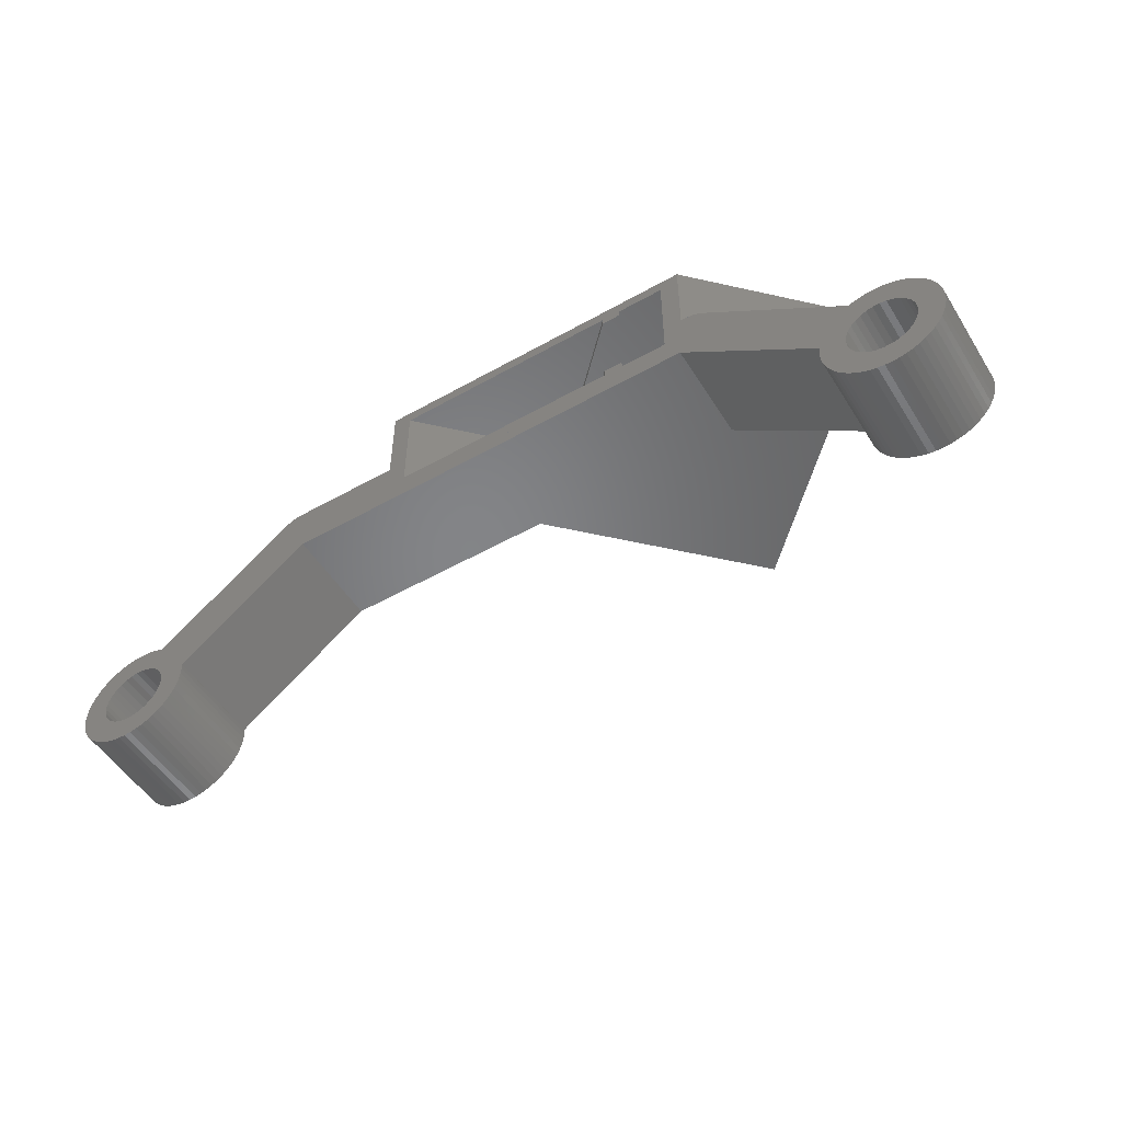
<metadata>
{"format":"stl","ext":"stl","renderer":"f3d","projection":"perspective","resolution":1024,"background":"white","views":[{"elev":-52.1,"azim":-148.7,"up":"+Y"}]}
</metadata>
<code>
# stl→obj: 409 verts, 834 faces
v -4.206 1.206 -3.75
v -4.041 1.677 3.75
v -4.041 1.677 -3.75
v -4.206 1.206 3.75
v 4.268 -0.9639 3.75
v 4.35 -0.4711 -3.75
v 4.35 -0.4711 3.75
v 4.268 -0.9639 -3.75
v 0 4.369 -3.75
v 0.3467 4.361 3.75
v 0.3467 4.361 -3.75
v -0.1527 4.372 3.75
v -0.1527 4.372 -3.75
v -3.523 -2.594 -3.75
v -3.796 -2.175 3.75
v -3.796 -2.175 -3.75
v -3.523 -2.594 3.75
v 3.938 -1.905 3.75
v 4.13 -1.444 -3.75
v 4.13 -1.444 3.75
v 3.938 -1.905 -3.75
v 2.694 -3.448 -3.75
v 3.069 -3.118 3.75
v 2.694 -3.448 3.75
v 3.069 -3.118 -3.75
v 0.8416 4.293 -3.75
v 0.8416 4.293 3.75
v 0.402 -4.356 -3.75
v 0.896 -4.282 3.75
v 0.402 -4.356 3.75
v 0.896 -4.282 -3.75
v -2.492 3.596 -3.75
v -2.886 3.288 3.75
v -2.492 3.596 3.75
v -2.886 3.288 -3.75
v 3.404 -2.748 -3.75
v 3.404 -2.748 3.75
v -4.316 0.7187 -3.75
v -4.316 0.7187 3.75
v -3.823 2.127 3.75
v -3.823 2.127 -3.75
v 3.695 -2.342 3.75
v 3.695 -2.342 -3.75
v -3.242 2.938 3.75
v -3.242 2.938 -3.75
v -2.017 -3.882 -3.75
v -1.561 -4.087 3.75
v -2.017 -3.882 3.75
v -1.561 -4.087 -3.75
v 4.375 0.02777 3.75
v 4.343 0.5263 -3.75
v 4.343 0.5263 3.75
v 4.375 0.02777 -3.75
v -4.306 -0.7734 -3.75
v -4.366 -0.2775 3.75
v -4.366 -0.2775 -3.75
v -4.306 -0.7734 3.75
v -0.5951 -4.334 -3.75
v -0.09717 -4.374 3.75
v -0.5951 -4.334 3.75
v -0.09717 -4.374 -3.75
v 2.283 -3.732 -3.75
v 2.283 -3.732 3.75
v 1.833 3.97 -3.75
v 1.792 3.991 3.75
v 1.833 3.97 3.75
v 1.792 3.991 -3.75
v 4.291 0.8148 -3.75
v 4.291 0.8148 3.75
v -2.446 -3.627 -3.75
v -2.446 -3.627 3.75
v -3.556 2.549 -3.75
v -3.556 2.549 3.75
v -3.204 -2.979 -3.75
v -3.204 -2.979 3.75
v -0.6501 4.326 -3.75
v -1.139 4.224 3.75
v -0.6501 4.326 3.75
v -1.139 4.224 -3.75
v 1.843 -3.968 -3.75
v 1.843 -3.968 3.75
v 1.326 4.169 3.75
v 1.326 4.169 -3.75
v -1.613 4.067 -3.75
v -2.066 3.856 3.75
v -1.613 4.067 3.75
v -2.066 3.856 -3.75
v -2.844 -3.325 -3.75
v -2.844 -3.325 3.75
v -4.369 0.222 -3.75
v -4.369 0.222 3.75
v -4.19 -1.259 -3.75
v -4.19 -1.259 3.75
v 4.373 0 -3.75
v 31 12.47 3.75
v 46.6 12.46 3.75
v 46.6 12.47 3.75
v 45.92 8.466 3.75
v 31 9.457 3.75
v 14.08 8.466 3.75
v 8.857 9.457 3.75
v 2.481 -0.3047 3.75
v 2.374 -0.7829 3.75
v 2.176 -1.231 3.75
v 1.894 -1.632 3.75
v 2.409 0.6681 3.75
v 2.493 0.1853 3.75
v 2.232 1.125 3.75
v 1.97 1.539 3.75
v 0.7829 2.374 3.75
v 1.632 1.894 3.75
v 1.231 2.176 3.75
v 0.3047 2.481 3.75
v -0.1853 2.493 3.75
v -0.6681 2.409 3.75
v -1.125 2.232 3.75
v -1.539 1.97 3.75
v -1.894 1.632 3.75
v -2.176 1.231 3.75
v -2.493 -0.1853 3.75
v -2.374 0.7829 3.75
v -2.481 0.3047 3.75
v -4.019 -1.729 3.75
v 62.48 0.3047 3.75
v 64.37 -0.02777 3.75
v 64.35 0.4711 3.75
v 64.27 0.9639 3.75
v 62.49 -0.1853 3.75
v 62.37 0.7829 3.75
v 64.13 1.444 3.75
v 64.34 -0.5263 3.75
v 63.94 1.905 3.75
v 62.41 -0.6681 3.75
v 62.18 1.231 3.75
v 63.7 2.342 3.75
v 64.25 -1.018 3.75
v 61.89 1.632 3.75
v 63.4 2.748 3.75
v 64.11 -1.496 3.75
v 63.07 3.118 3.75
v 62.23 -1.125 3.75
v 61.54 1.97 3.75
v 62.69 3.448 3.75
v 63.91 -1.955 3.75
v 61.97 -1.539 3.75
v 63.67 -2.389 3.75
v 62.28 3.732 3.75
v 61.13 2.232 3.75
v 61.84 3.968 3.75
v 61.38 4.152 3.75
v 60.67 2.409 3.75
v 60.9 4.282 3.75
v 60.19 2.493 3.75
v 60.4 4.356 3.75
v 59.9 4.374 3.75
v 59.7 2.481 3.75
v 59.4 4.334 3.75
v 58.91 4.238 3.75
v 59.22 2.374 3.75
v 58.44 4.087 3.75
v 58.17 3.967 3.75
v 58.77 2.176 3.75
v 58.37 1.894 3.75
v 58.03 1.539 3.75
v 55.7 0.8179 3.75
v 57.77 1.125 3.75
v 58.11 -1.632 3.75
v 56.76 -2.938 3.75
v 57.11 -3.288 3.75
v 57.51 0.1853 3.75
v 57.59 0.6681 3.75
v 57.52 -0.3047 3.75
v 56.44 -2.549 3.75
v 56.18 -2.127 3.75
v 55.96 -1.677 3.75
v 55.79 -1.206 3.75
v 55.69 0.7734 3.75
v 47.84 12.04 3.75
v 47.42 12.29 3.75
v 46.96 12.43 3.75
v 63.37 -2.791 3.75
v 63.03 -3.157 3.75
v 61.63 -1.894 3.75
v 62.65 -3.481 3.75
v 61.23 -2.176 3.75
v 62.24 -3.761 3.75
v 61.79 -3.991 3.75
v 60.78 -2.374 3.75
v 61.33 -4.169 3.75
v 60.84 -4.293 3.75
v 60.3 -2.481 3.75
v 60.35 -4.361 3.75
v 59.85 -4.372 3.75
v 59.81 -2.493 3.75
v 59.35 -4.326 3.75
v 59.33 -2.409 3.75
v 58.39 -4.067 3.75
v 58.87 -2.232 3.75
v 58.86 -4.224 3.75
v 57.51 -3.596 3.75
v 58.46 -1.97 3.75
v 57.93 -3.856 3.75
v 57.82 -1.231 3.75
v 57.63 -0.7829 3.75
v 55.63 -0.222 3.75
v 55.63 0.2775 3.75
v 55.68 -0.7187 3.75
v 1.539 -1.97 3.75
v 1.125 -2.232 3.75
v 1.378 -4.152 3.75
v 0.6681 -2.409 3.75
v 0.1853 -2.493 3.75
v -0.3047 -2.481 3.75
v -1.085 -4.238 3.75
v -0.7829 -2.374 3.75
v -1.231 -2.176 3.75
v -1.632 -1.894 3.75
v -1.97 -1.539 3.75
v -2.232 -1.125 3.75
v -2.409 -0.6681 3.75
v -1.085 -4.238 -3.75
v 1.378 -4.152 -3.75
v -4.019 -1.729 -3.75
v 2.493 0.1853 -3.75
v 2.489 0 -3.75
v 13.79 12.47 -3.75
v 13.4 12.46 -3.75
v 13.4 12.47 -3.75
v 20.06 17.43 -3.75
v 18.65 17.43 -3.75
v 20.06 17.93 -3.75
v 20.06 9.457 -3.75
v 18.65 10.46 -3.75
v 20.06 10.46 -3.75
v 20.06 10.96 -3.75
v 14.08 8.466 -3.75
v 15.2 10.46 -3.75
v 13.79 9.457 -3.75
v 38.5 9.457 -3.75
v 45.92 8.466 -3.75
v 13.04 12.43 -3.75
v 12.58 12.29 -3.75
v 12.16 12.04 -3.75
v 2.409 0.6681 -3.75
v 2.232 1.125 -3.75
v 1.97 1.539 -3.75
v 1.632 1.894 -3.75
v 1.231 2.176 -3.75
v 0.7829 2.374 -3.75
v 0.3047 2.481 -3.75
v 0 2.489 -3.75
v 55.63 0 -3.75
v 57.51 0.1853 -3.75
v 57.51 0 -3.75
v 55.69 0.7734 -3.75
v 55.7 0.8179 -3.75
v 55.63 0.2775 -3.75
v 62.48 0.3047 -3.75
v 64.35 0.4711 -3.75
v 64.37 0 -3.75
v 64.27 0.9639 -3.75
v 62.37 0.7829 -3.75
v 64.13 1.444 -3.75
v 63.94 1.905 -3.75
v 62.18 1.231 -3.75
v 63.7 2.342 -3.75
v 61.89 1.632 -3.75
v 62.49 0 -3.75
v 63.4 2.748 -3.75
v 63.07 3.118 -3.75
v 61.54 1.97 -3.75
v 62.69 3.448 -3.75
v 62.28 3.732 -3.75
v 61.13 2.232 -3.75
v 61.84 3.968 -3.75
v 61.38 4.152 -3.75
v 60.67 2.409 -3.75
v 60.9 4.282 -3.75
v 60.19 2.493 -3.75
v 60.4 4.356 -3.75
v 59.9 4.374 -3.75
v 59.7 2.481 -3.75
v 59.4 4.334 -3.75
v 58.91 4.238 -3.75
v 59.22 2.374 -3.75
v 58.17 3.967 -3.75
v 58.77 2.176 -3.75
v 58.44 4.087 -3.75
v 58.37 1.894 -3.75
v 58.03 1.539 -3.75
v 57.77 1.125 -3.75
v 57.59 0.6681 -3.75
v 47.84 12.04 -3.75
v 46.6 12.46 -3.75
v 47.42 12.29 -3.75
v 46.96 12.43 -3.75
v 38.5 12.47 -3.75
v 46.6 12.47 -3.75
v 37.09 10.46 -3.75
v 37.09 17.93 -3.75
v 38.5 18.93 -3.75
v 18.65 17.93 -3.75
v 13.79 18.93 -3.75
v 15.2 17.93 -3.75
v 18.65 10.96 -3.75
v 64.34 -0.5263 -3.75
v 62.41 -0.6681 -3.75
v 62.49 -0.1853 -3.75
v 61.23 -2.176 -3.75
v 62.65 -3.481 -3.75
v 62.24 -3.761 -3.75
v 63.03 -3.157 -3.75
v 62.23 -1.125 -3.75
v 61.97 -1.539 -3.75
v 61.79 -3.991 -3.75
v 61.63 -1.894 -3.75
v 60.78 -2.374 -3.75
v 61.33 -4.169 -3.75
v 60.84 -4.293 -3.75
v 60.3 -2.481 -3.75
v 60.35 -4.361 -3.75
v 59.85 -4.372 -3.75
v 59.81 -2.493 -3.75
v 59.35 -4.326 -3.75
v 59.33 -2.409 -3.75
v 58.86 -4.224 -3.75
v 58.39 -4.067 -3.75
v 58.87 -2.232 -3.75
v 57.93 -3.856 -3.75
v 57.51 -3.596 -3.75
v 58.46 -1.97 -3.75
v 57.11 -3.288 -3.75
v 58.11 -1.632 -3.75
v 56.76 -2.938 -3.75
v 56.44 -2.549 -3.75
v 57.82 -1.231 -3.75
v 56.18 -2.127 -3.75
v 55.96 -1.677 -3.75
v 57.63 -0.7829 -3.75
v 55.79 -1.206 -3.75
v 57.52 -0.3047 -3.75
v 55.68 -0.7187 -3.75
v 55.63 -0.222 -3.75
v 64.37 -0.02777 -3.75
v 64.25 -1.018 -3.75
v 64.11 -1.496 -3.75
v 63.91 -1.955 -3.75
v 63.67 -2.389 -3.75
v 63.37 -2.791 -3.75
v 2.481 -0.3047 -3.75
v 2.374 -0.7829 -3.75
v 2.176 -1.231 -3.75
v 1.894 -1.632 -3.75
v 1.539 -1.97 -3.75
v 1.125 -2.232 -3.75
v 0.6681 -2.409 -3.75
v 0.1853 -2.493 -3.75
v -0.3047 -2.481 -3.75
v -0.7829 -2.374 -3.75
v -1.231 -2.176 -3.75
v -1.632 -1.894 -3.75
v -1.97 -1.539 -3.75
v -0.1853 2.493 -3.75
v -0.6681 2.409 -3.75
v -1.125 2.232 -3.75
v -1.539 1.97 -3.75
v -1.894 1.632 -3.75
v -2.176 1.231 -3.75
v -2.374 0.7829 -3.75
v -2.481 0.3047 -3.75
v -2.493 -0.1853 -3.75
v -2.232 -1.125 -3.75
v -2.409 -0.6681 -3.75
v 8.857 9.457 1.183
v 12.16 12.04 -2.125
v 12.58 12.29 -2.538
v 13.4 12.46 -3.357
v 13.04 12.43 -2.999
v 13.4 12.47 -3.357
v 27.51 10.96 5.118
v 27.51 17.43 5.118
v 27.87 17.93 5.471
v 27.87 10.46 5.471
v 28.57 17.93 4.764
v 28.22 17.43 4.411
v 28.22 10.96 4.411
v 28.57 10.46 4.764
v 5.24 18.93 4.799
v 5.24 9.457 4.799
v 17.6 18.93 17.16
v 29.28 18.93 5.471
v 6.301 17.43 5.86
v 6.301 10.96 5.86
v 16.54 10.96 16.1
v 16.54 17.43 16.1
v 17.6 9.457 17.16
v 17.6 17.93 15.74
v 17.24 17.43 15.39
v 6.654 17.93 4.799
v 17.24 10.96 15.39
v 17.6 10.46 15.74
v 7.008 10.96 5.153
v 7.008 17.43 5.153
v 6.654 10.46 4.799
v 22.55 17.93 10.79
v 11.6 17.93 -0.1503
v 29.28 9.457 5.471
v 22.55 10.46 10.79
v 11.6 10.46 -0.1503
f 1 2 3
f 2 1 4
f 5 6 7
f 6 5 8
f 9 10 11
f 10 9 12
f 12 9 13
f 14 15 16
f 15 14 17
f 18 19 20
f 19 18 21
f 22 23 24
f 23 22 25
f 26 10 27
f 10 26 11
f 28 29 30
f 29 28 31
f 32 33 34
f 33 32 35
f 23 36 37
f 36 23 25
f 38 4 1
f 4 38 39
f 3 40 41
f 40 3 2
f 42 21 18
f 21 42 43
f 35 44 33
f 44 35 45
f 37 43 42
f 43 37 36
f 46 47 48
f 47 46 49
f 50 51 52
f 51 50 53
f 54 55 56
f 55 54 57
f 58 59 60
f 59 58 61
f 62 24 63
f 24 62 22
f 64 65 66
f 65 64 67
f 52 68 69
f 68 52 51
f 70 48 71
f 48 70 46
f 72 44 45
f 44 72 73
f 74 17 14
f 17 74 75
f 76 77 78
f 77 76 79
f 80 63 81
f 63 80 62
f 20 8 5
f 8 20 19
f 67 82 65
f 82 67 83
f 84 85 86
f 85 84 87
f 88 71 89
f 71 88 70
f 90 39 38
f 39 90 91
f 92 57 54
f 57 92 93
f 74 89 75
f 89 74 88
f 50 94 53
f 7 94 50
f 94 7 6
f 79 86 77
f 86 79 84
f 95 96 97
f 96 95 98
f 99 98 95
f 99 100 98
f 101 100 99
f 101 69 100
f 50 102 7
f 103 5 102
f 5 103 20
f 20 103 18
f 18 104 42
f 105 42 104
f 7 102 5
f 66 69 101
f 69 106 107
f 69 108 106
f 109 69 66
f 69 109 108
f 110 66 65
f 66 111 109
f 110 65 82
f 66 112 111
f 110 82 27
f 66 110 112
f 113 27 10
f 27 113 110
f 12 113 10
f 12 114 113
f 78 114 12
f 78 115 114
f 77 115 78
f 86 115 77
f 115 86 116
f 85 116 86
f 34 116 85
f 116 34 117
f 33 117 34
f 117 33 118
f 44 118 33
f 73 118 44
f 118 73 119
f 40 119 73
f 2 119 40
f 120 75 89
f 119 2 121
f 120 17 75
f 4 121 2
f 120 15 17
f 121 4 122
f 120 123 15
f 39 122 4
f 120 93 123
f 91 122 39
f 120 57 93
f 122 91 120
f 120 55 57
f 120 91 55
f 124 125 126
f 124 126 127
f 125 124 128
f 129 127 130
f 125 128 131
f 129 130 132
f 133 131 128
f 134 132 135
f 131 133 136
f 137 135 138
f 136 133 139
f 137 138 140
f 141 139 133
f 142 140 143
f 139 141 144
f 145 146 141
f 144 141 146
f 127 129 124
f 142 143 147
f 132 134 129
f 135 137 134
f 148 147 149
f 140 142 137
f 148 149 150
f 147 148 142
f 151 150 152
f 150 151 148
f 153 152 154
f 152 153 151
f 155 153 154
f 155 156 153
f 157 156 155
f 158 156 157
f 156 158 159
f 160 159 158
f 161 159 160
f 159 161 162
f 162 161 163
f 161 164 163
f 165 164 161
f 164 165 166
f 167 168 169
f 165 170 171
f 166 165 171
f 172 173 168
f 172 174 173
f 172 175 174
f 172 176 175
f 170 165 177
f 98 161 178
f 96 178 179
f 96 179 180
f 178 96 98
f 161 98 165
f 146 145 181
f 181 145 182
f 183 182 145
f 182 183 184
f 185 184 183
f 184 185 186
f 186 185 187
f 188 187 185
f 187 188 189
f 189 188 190
f 191 190 188
f 190 191 192
f 191 193 192
f 194 193 191
f 194 195 193
f 196 195 194
f 197 196 198
f 196 199 195
f 200 198 201
f 196 197 199
f 169 201 167
f 198 202 197
f 168 167 203
f 168 203 204
f 168 204 172
f 198 200 202
f 205 172 170
f 201 169 200
f 170 177 206
f 172 207 176
f 170 206 205
f 172 205 207
f 107 52 69
f 52 107 50
f 102 50 107
f 104 18 103
f 42 105 37
f 37 105 23
f 208 23 105
f 23 208 24
f 24 208 63
f 209 63 208
f 63 209 81
f 81 209 210
f 211 210 209
f 210 211 29
f 212 29 211
f 29 212 30
f 212 59 30
f 213 59 212
f 213 60 59
f 214 213 215
f 213 214 60
f 47 215 216
f 215 47 214
f 71 216 217
f 89 217 218
f 216 48 47
f 89 218 219
f 89 219 220
f 216 71 48
f 89 220 120
f 217 89 71
f 49 214 47
f 214 49 221
f 41 73 72
f 73 41 40
f 83 27 82
f 27 83 26
f 221 60 214
f 60 221 58
f 61 30 59
f 30 61 28
f 31 210 29
f 210 31 222
f 222 81 210
f 81 222 80
f 13 78 12
f 78 13 76
f 56 91 90
f 91 56 55
f 87 34 85
f 34 87 32
f 223 93 92
f 93 223 123
f 224 53 94
f 53 224 51
f 51 224 68
f 224 94 225
f 226 227 228
f 229 230 231
f 232 233 234
f 234 233 235
f 236 233 232
f 226 237 238
f 233 236 237
f 236 239 240
f 239 236 232
f 237 236 238
f 238 227 226
f 238 241 227
f 238 242 241
f 64 238 236
f 238 243 242
f 64 236 68
f 244 68 224
f 245 68 244
f 246 68 245
f 68 246 64
f 238 64 243
f 247 64 246
f 248 64 247
f 249 64 248
f 64 249 67
f 67 249 83
f 83 249 26
f 250 26 249
f 26 250 11
f 251 11 250
f 11 251 9
f 252 253 254
f 253 255 256
f 253 257 255
f 253 252 257
f 258 259 260
f 259 258 261
f 262 261 258
f 263 262 264
f 265 264 262
f 264 265 266
f 267 266 265
f 258 260 268
f 261 262 263
f 266 267 269
f 269 267 270
f 271 270 267
f 270 271 272
f 272 271 273
f 274 273 271
f 273 274 275
f 275 274 276
f 277 276 274
f 276 277 278
f 279 278 277
f 278 279 280
f 279 281 280
f 282 281 279
f 282 283 281
f 284 282 285
f 282 284 283
f 286 285 287
f 285 288 284
f 286 287 289
f 285 286 288
f 290 286 289
f 256 290 291
f 256 291 292
f 256 292 253
f 290 256 286
f 240 286 256
f 286 240 293
f 294 293 240
f 293 294 295
f 295 294 296
f 297 294 240
f 297 240 239
f 294 297 298
f 299 297 239
f 300 297 299
f 232 299 239
f 299 232 234
f 297 300 301
f 231 301 300
f 302 231 230
f 303 231 302
f 303 302 304
f 237 226 304
f 231 303 301
f 303 304 226
f 235 233 305
f 239 232 238
f 306 307 308
f 309 310 311
f 312 313 307
f 312 314 313
f 309 311 315
f 312 316 314
f 317 315 318
f 310 309 316
f 317 318 319
f 315 317 309
f 320 319 321
f 319 320 317
f 322 320 321
f 322 323 320
f 324 323 322
f 324 325 323
f 326 325 324
f 327 325 326
f 325 327 328
f 329 328 327
f 330 328 329
f 328 330 331
f 332 331 330
f 331 332 333
f 334 333 332
f 335 333 334
f 333 335 336
f 337 336 335
f 338 336 337
f 336 338 339
f 340 339 338
f 339 340 341
f 342 341 340
f 343 341 342
f 341 343 254
f 254 343 252
f 308 344 306
f 307 306 345
f 307 345 346
f 307 346 347
f 307 347 348
f 307 348 349
f 307 349 312
f 316 312 310
f 344 308 260
f 260 308 268
f 350 6 8
f 351 8 19
f 351 19 21
f 352 21 43
f 353 43 36
f 353 36 25
f 354 25 22
f 21 352 351
f 94 350 225
f 6 350 94
f 354 22 62
f 8 351 350
f 43 353 352
f 355 62 80
f 25 354 353
f 355 80 222
f 62 355 354
f 356 222 31
f 222 356 355
f 357 31 28
f 31 357 356
f 61 357 28
f 61 358 357
f 58 358 61
f 221 358 58
f 358 221 359
f 49 359 221
f 359 49 360
f 46 360 49
f 70 360 46
f 360 70 361
f 88 361 70
f 74 361 88
f 361 74 362
f 14 362 74
f 16 362 14
f 363 9 251
f 9 363 13
f 363 76 13
f 364 76 363
f 84 364 365
f 364 79 76
f 32 365 366
f 364 84 79
f 35 366 367
f 365 87 84
f 72 367 368
f 3 368 369
f 1 369 370
f 365 32 87
f 90 370 371
f 362 16 372
f 366 35 32
f 223 372 16
f 367 45 35
f 372 223 373
f 367 72 45
f 92 373 223
f 368 41 72
f 54 373 92
f 368 3 41
f 373 54 371
f 369 1 3
f 56 371 54
f 370 38 1
f 90 371 56
f 370 90 38
f 16 123 223
f 123 16 15
f 359 216 215
f 216 359 360
f 353 104 352
f 104 353 105
f 360 217 216
f 217 360 361
f 250 110 113
f 110 250 249
f 354 209 208
f 209 354 355
f 357 213 212
f 213 357 358
f 217 362 218
f 362 217 361
f 251 114 363
f 114 251 113
f 113 251 250
f 351 102 350
f 102 351 103
f 353 208 105
f 208 353 354
f 245 109 246
f 109 245 108
f 225 107 224
f 102 225 350
f 225 102 107
f 246 111 247
f 111 246 109
f 352 103 351
f 103 352 104
f 224 106 244
f 106 224 107
f 364 114 115
f 114 364 363
f 248 111 112
f 111 248 247
f 220 371 120
f 371 220 373
f 244 108 245
f 108 244 106
f 366 116 117
f 116 366 365
f 219 373 220
f 373 219 372
f 119 367 118
f 367 119 368
f 356 212 211
f 212 356 357
f 355 211 209
f 211 355 356
f 365 115 116
f 115 365 364
f 249 112 110
f 112 249 248
f 358 215 213
f 215 358 359
f 120 370 122
f 370 120 371
f 121 368 119
f 368 121 369
f 122 369 121
f 369 122 370
f 367 117 118
f 117 367 366
f 218 372 219
f 372 218 362
f 68 100 69
f 100 68 236
f 374 66 101
f 374 66 374
f 243 374 375
f 374 243 64
f 374 64 66
f 243 376 242
f 376 243 375
f 241 377 227
f 377 241 378
f 242 378 241
f 378 242 376
f 324 193 195
f 193 324 322
f 281 157 155
f 157 281 283
f 340 207 342
f 207 340 176
f 182 349 181
f 349 182 312
f 278 154 152
f 154 278 280
f 272 147 143
f 147 272 273
f 342 205 343
f 205 342 207
f 130 264 132
f 264 130 263
f 332 200 169
f 200 332 330
f 273 149 147
f 149 273 275
f 322 192 193
f 192 322 321
f 326 195 199
f 195 326 324
f 276 152 150
f 152 276 278
f 330 202 200
f 202 330 329
f 275 150 149
f 150 275 276
f 136 306 131
f 306 136 345
f 284 160 158
f 160 284 288
f 318 187 189
f 187 318 315
f 126 261 127
f 261 126 259
f 270 143 140
f 143 270 272
f 255 165 256
f 165 255 177
f 288 161 160
f 161 288 286
f 139 345 136
f 345 139 346
f 329 197 202
f 197 329 327
f 181 348 146
f 348 181 349
f 337 175 338
f 175 337 174
f 138 270 140
f 270 138 269
f 280 155 154
f 155 280 281
f 257 177 255
f 177 257 206
f 334 173 335
f 173 334 168
f 144 346 139
f 346 144 347
f 321 190 192
f 190 321 319
f 315 186 187
f 186 315 311
f 146 347 144
f 347 146 348
f 283 158 157
f 158 283 284
f 335 174 337
f 174 335 173
f 131 344 125
f 344 131 306
f 327 199 197
f 199 327 326
f 252 206 257
f 205 252 343
f 252 205 206
f 126 260 259
f 125 260 126
f 260 125 344
f 127 263 130
f 263 127 261
f 132 266 135
f 266 132 264
f 135 269 138
f 269 135 266
f 338 176 340
f 176 338 175
f 319 189 190
f 189 319 318
f 334 169 168
f 169 334 332
f 311 184 186
f 184 311 310
f 310 182 184
f 182 310 312
f 307 128 308
f 128 307 133
f 277 148 151
f 148 277 274
f 313 133 307
f 133 313 141
f 170 254 253
f 172 254 170
f 254 172 341
f 271 137 142
f 137 271 267
f 258 129 262
f 129 258 124
f 314 141 313
f 141 314 145
f 204 341 172
f 341 204 339
f 282 153 156
f 153 282 279
f 274 142 148
f 142 274 271
f 164 289 163
f 289 164 290
f 285 156 159
f 156 285 282
f 166 290 164
f 290 166 291
f 279 151 153
f 151 279 277
f 287 159 162
f 159 287 285
f 203 339 204
f 339 203 336
f 171 291 166
f 291 171 292
f 309 188 185
f 188 309 317
f 289 162 163
f 162 289 287
f 331 167 201
f 167 331 333
f 316 185 183
f 185 316 309
f 325 198 196
f 198 325 328
f 262 134 265
f 134 262 129
f 265 137 267
f 137 265 134
f 167 336 203
f 336 167 333
f 170 292 171
f 292 170 253
f 268 124 258
f 128 268 308
f 268 128 124
f 317 191 188
f 191 317 320
f 323 196 194
f 196 323 325
f 320 194 191
f 194 320 323
f 328 201 198
f 201 328 331
f 316 145 314
f 145 316 183
f 286 178 161
f 178 286 293
f 240 165 98
f 165 240 256
f 295 180 179
f 180 295 296
f 293 179 178
f 179 293 295
f 296 96 180
f 96 296 294
f 96 298 97
f 298 96 294
f 227 379 228
f 379 227 377
f 297 97 298
f 97 297 95
f 226 228 379
f 236 98 100
f 98 236 240
f 238 101 99
f 238 99 239
f 101 238 374
f 305 233 380
f 381 302 230
f 302 381 382
f 380 382 381
f 380 383 382
f 383 380 233
f 384 385 231
f 384 386 385
f 387 386 384
f 234 386 387
f 386 234 235
f 231 385 229
f 379 303 226
f 378 303 379
f 378 379 377
f 376 303 378
f 375 303 376
f 303 375 388
f 374 388 375
f 388 374 389
f 303 390 391
f 303 391 301
f 390 303 388
f 229 381 230
f 381 229 385
f 388 392 390
f 388 393 392
f 393 389 394
f 389 393 388
f 395 390 392
f 394 390 395
f 394 396 390
f 396 394 389
f 397 398 399
f 397 400 398
f 400 401 402
f 401 400 397
f 403 399 398
f 402 399 403
f 402 404 399
f 404 402 401
f 392 398 395
f 398 392 403
f 399 405 397
f 406 405 399
f 302 405 406
f 302 406 304
f 405 302 382
f 384 231 300
f 390 407 391
f 407 390 396
f 386 381 385
f 381 386 380
f 389 374 374
f 374 396 389
f 232 396 374
f 232 374 238
f 396 232 407
f 394 398 400
f 398 394 395
f 401 405 408
f 405 401 397
f 392 402 403
f 402 392 393
f 404 406 399
f 406 404 409
f 235 380 386
f 380 235 305
f 400 393 394
f 393 400 402
f 408 404 401
f 404 408 409
f 391 95 301
f 407 95 391
f 95 407 99
f 301 95 297
f 383 405 382
f 405 383 408
f 299 384 300
f 384 299 387
f 232 99 407
f 99 232 239
f 409 304 406
f 304 409 237
f 233 408 383
f 408 233 409
f 409 233 237
f 299 234 387

</code>
